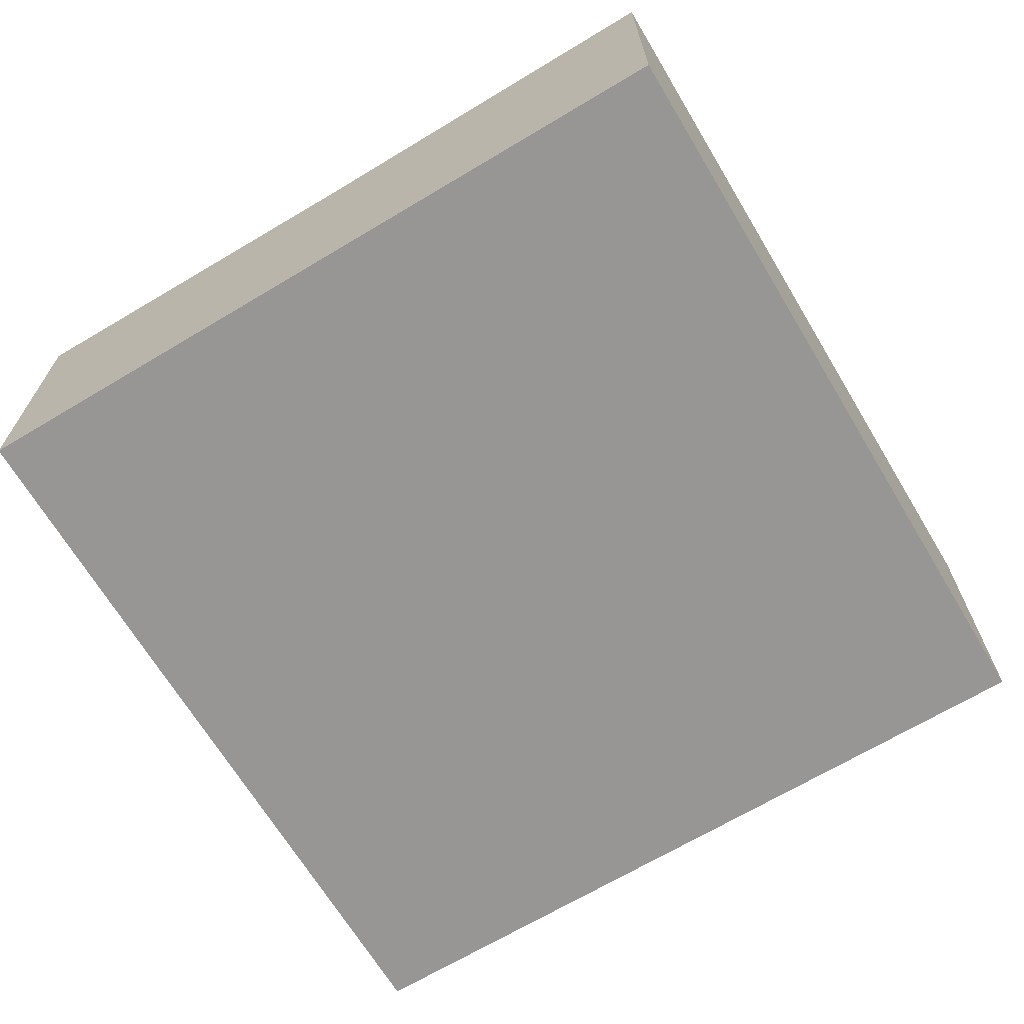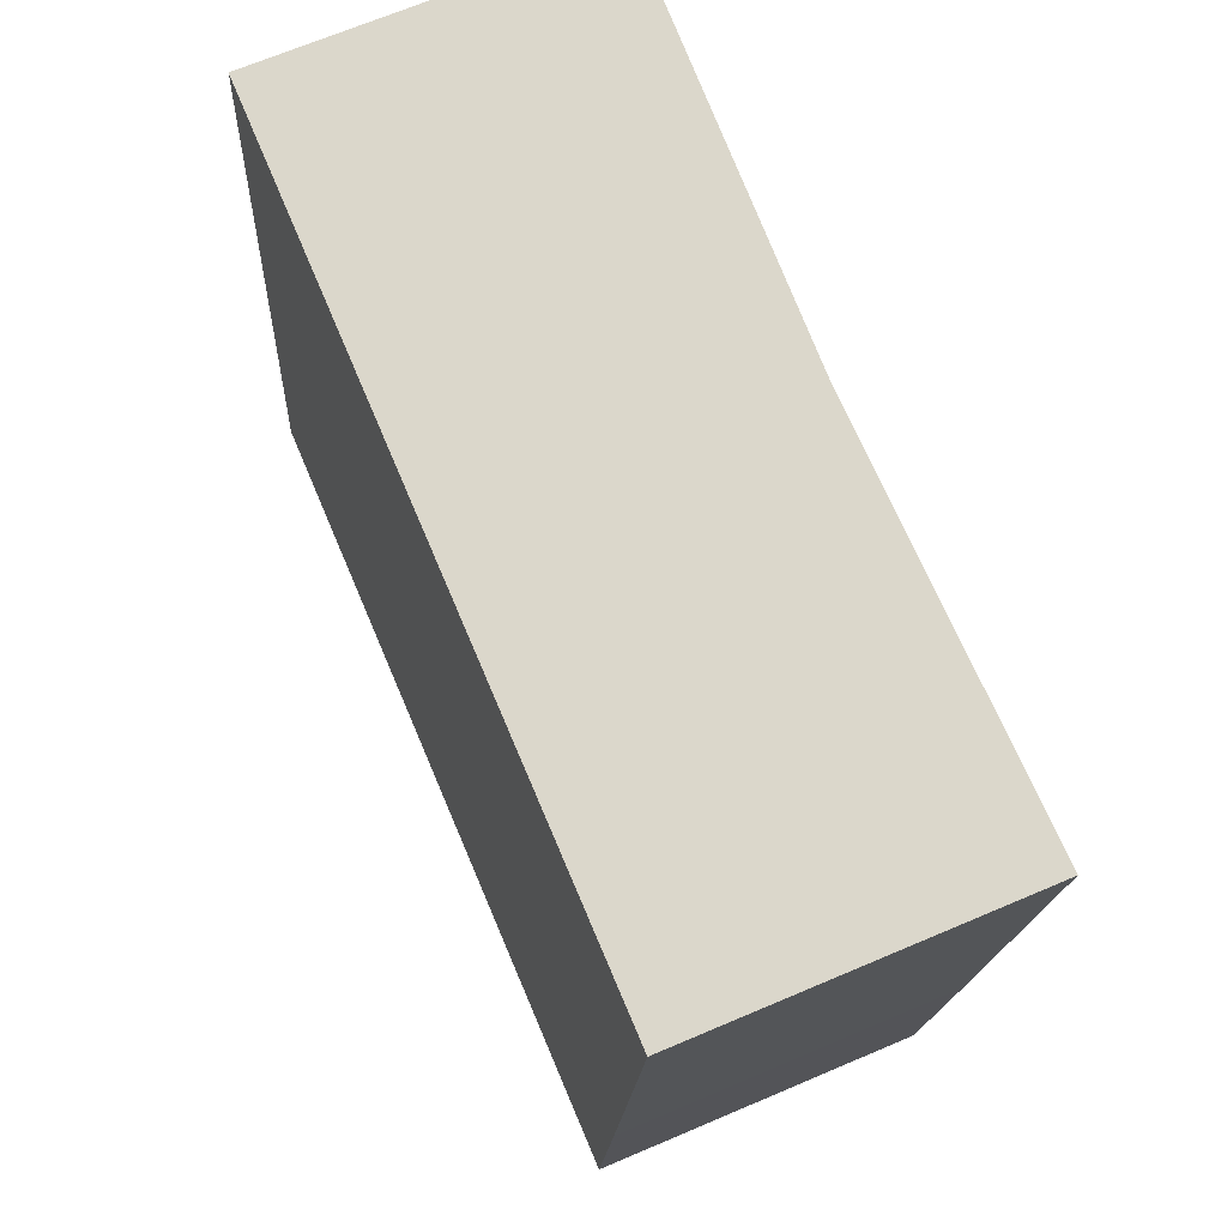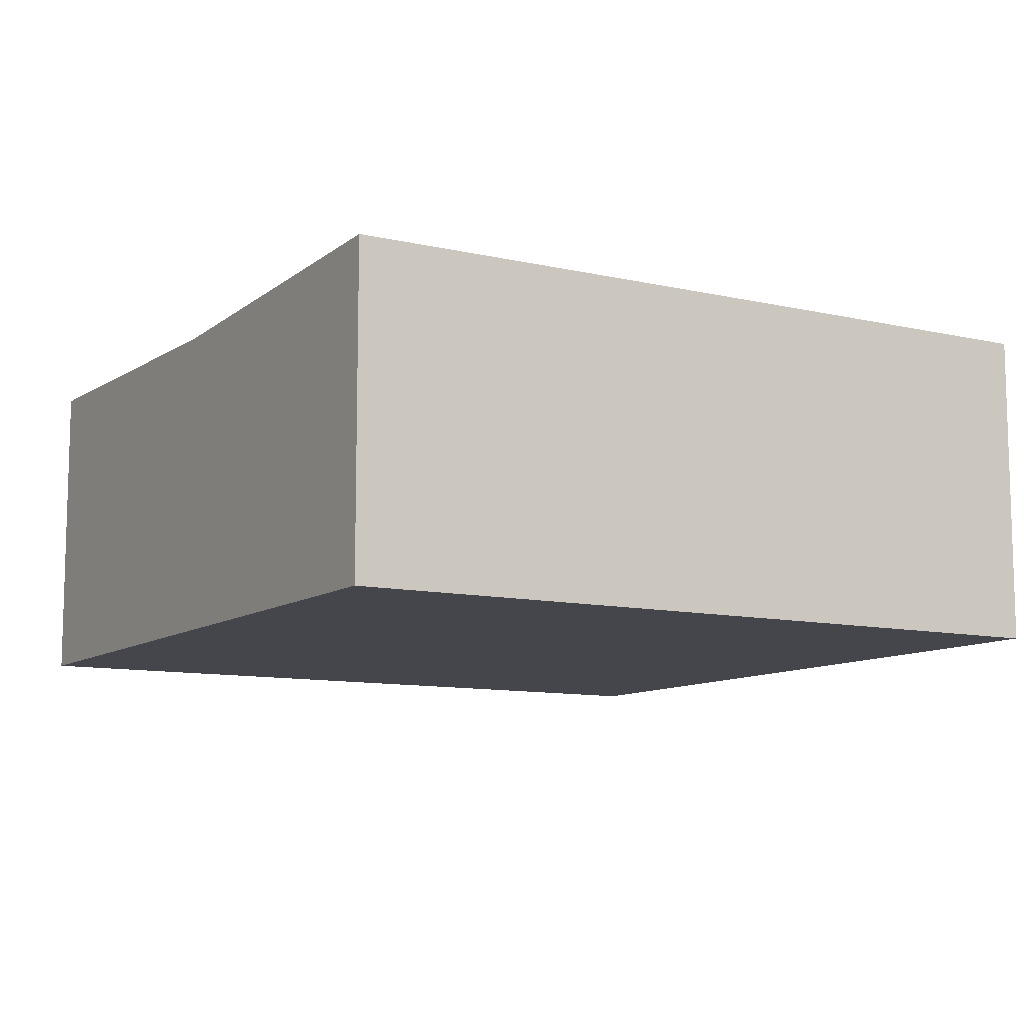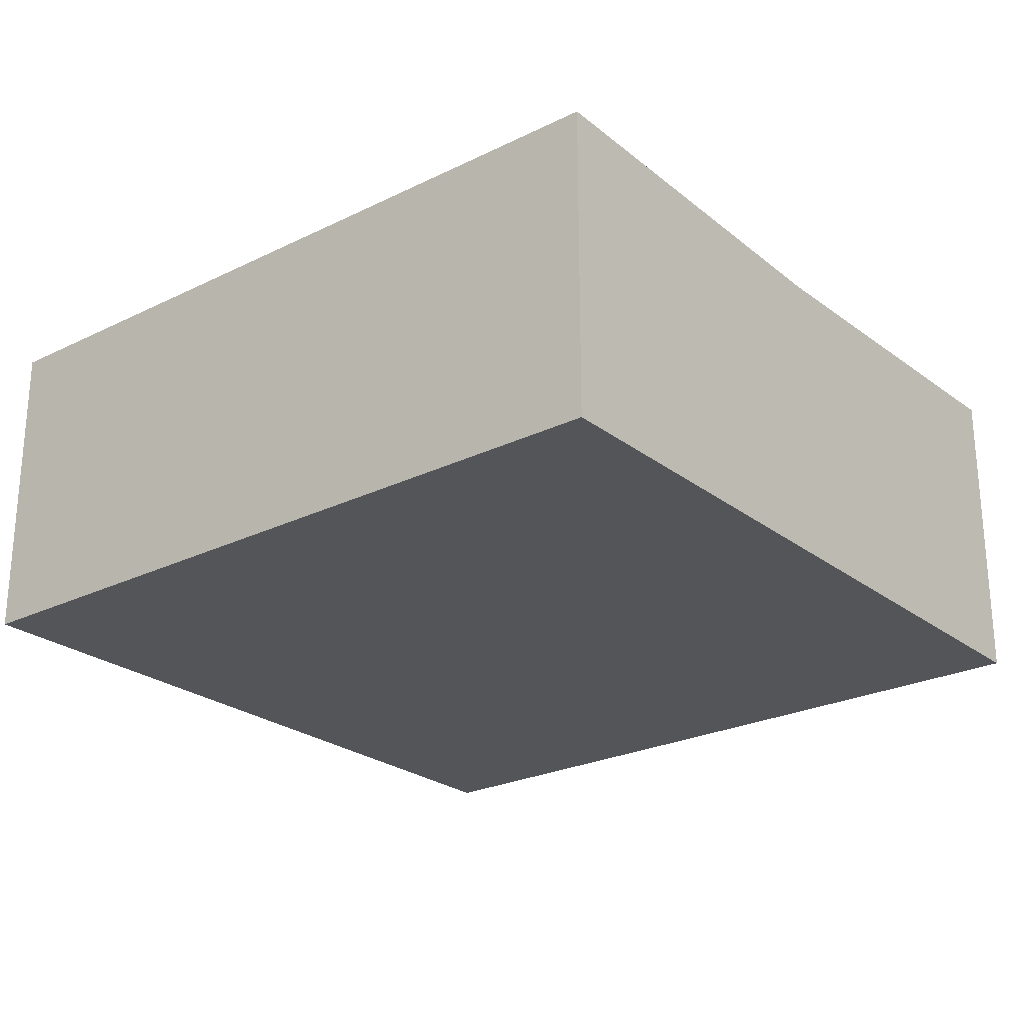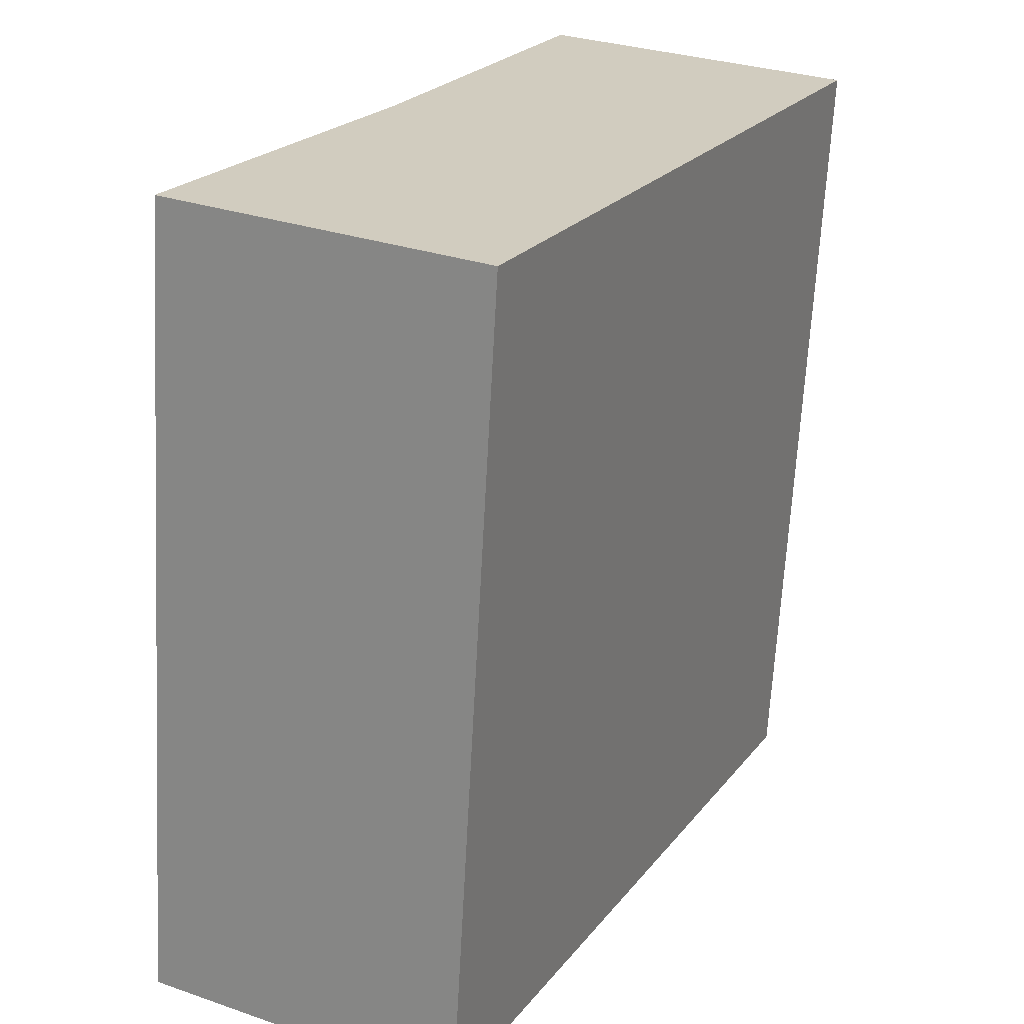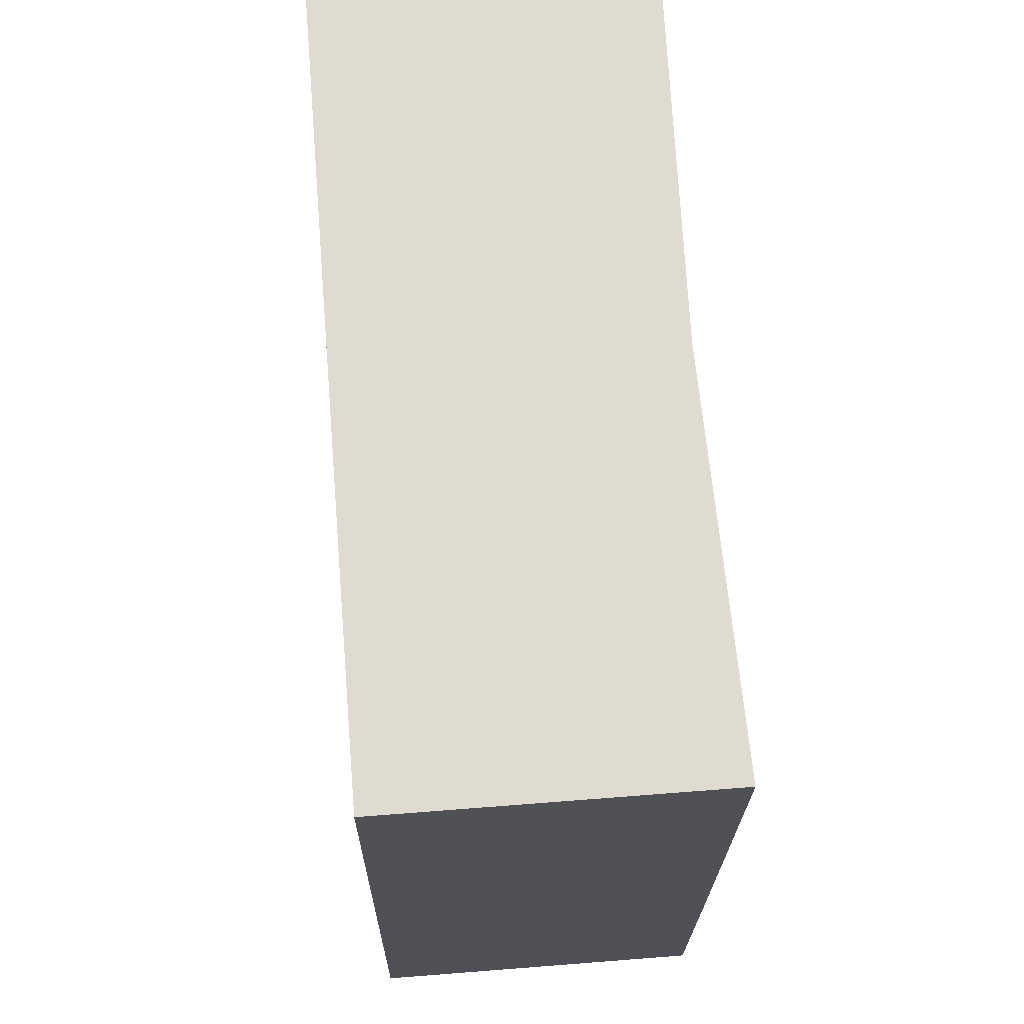
<metadata>
{"format":"obj","ext":"obj","renderer":"f3d","projection":"perspective","resolution":1024,"background":"white","views":[{"elev":-68.0,"azim":-142.2,"up":"+Y"},{"elev":67.6,"azim":66.8,"up":"+Z"},{"elev":-10.1,"azim":66.3,"up":"+Y"},{"elev":-24.7,"azim":-44.4,"up":"+Y"},{"elev":29.6,"azim":-63.0,"up":"+Z"},{"elev":63.2,"azim":85.4,"up":"+Z"}]}
</metadata>
<code>
v  25.54 9.487 20.12
v  11.44 9.19 -1.377
v  14.13 9.19 21.5
v  23.87 9.487 5.835
v  22.84 9.487 -2.75
v  0 9.488 5.81e-16
v  2.74 9.487 22.87
v  2.74 -1.4e-15 22.87
v  14.13 -1.316e-15 21.5
v  25.54 -1.232e-15 20.12
v  23.87 -3.573e-16 5.835
v  22.84 1.684e-16 -2.75
v  11.44 8.432e-17 -1.377
v  0 0 0
g defaultobject
f 1 2 3
f 2 1 4
f 2 4 5
f 6 3 2
f 3 6 7
f 8 3 7
f 3 8 9
f 3 9 1
f 1 9 10
f 10 4 1
f 4 10 11
f 4 11 5
f 5 11 12
f 12 2 5
f 2 12 13
f 2 13 6
f 6 13 14
f 14 7 6
f 7 14 8
f 9 11 10
f 11 9 8
f 11 8 14
f 11 14 13
f 11 13 12

</code>
